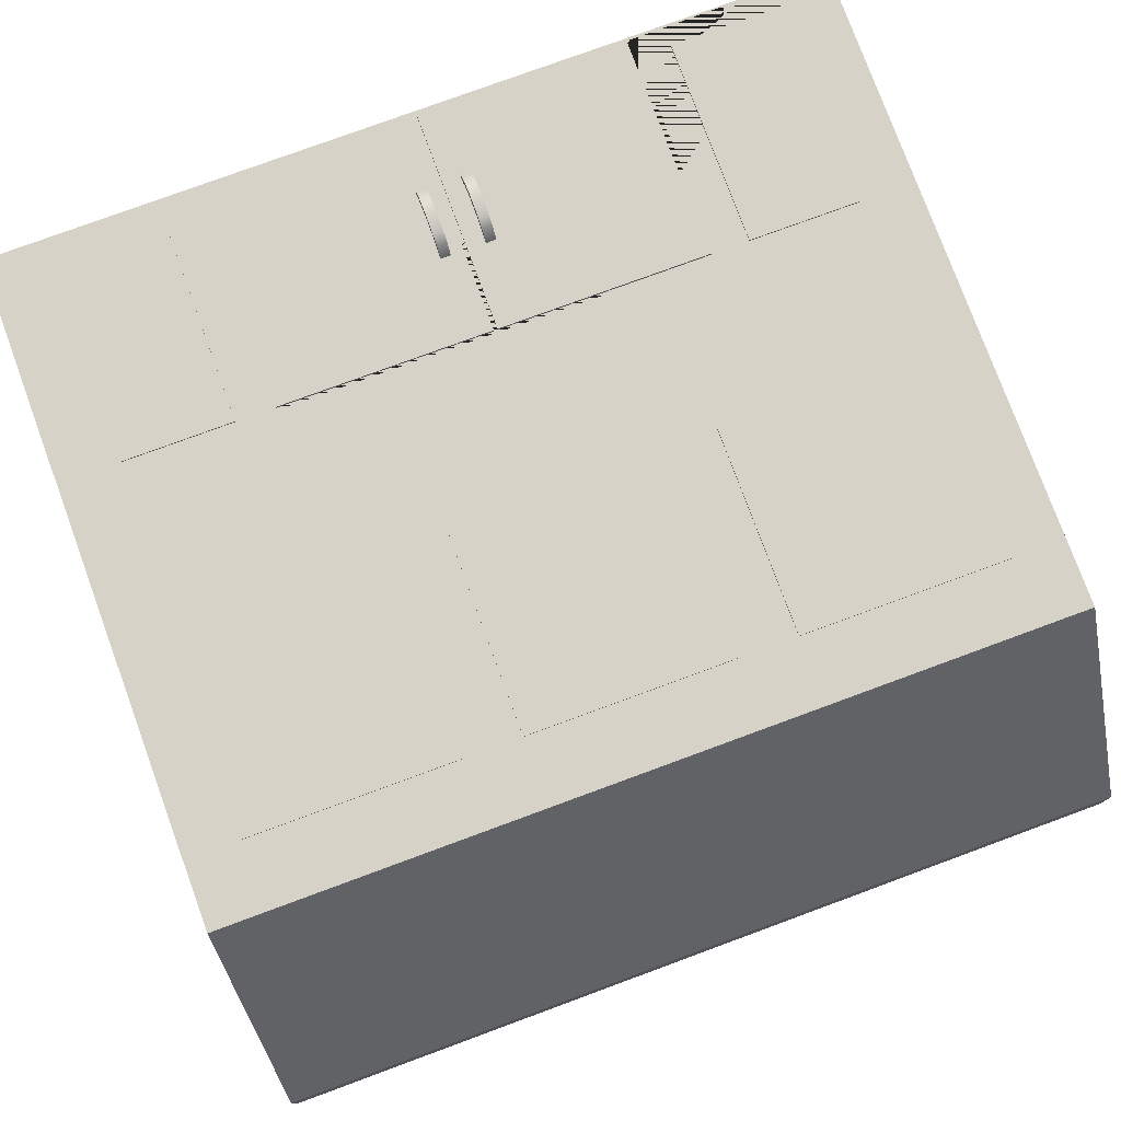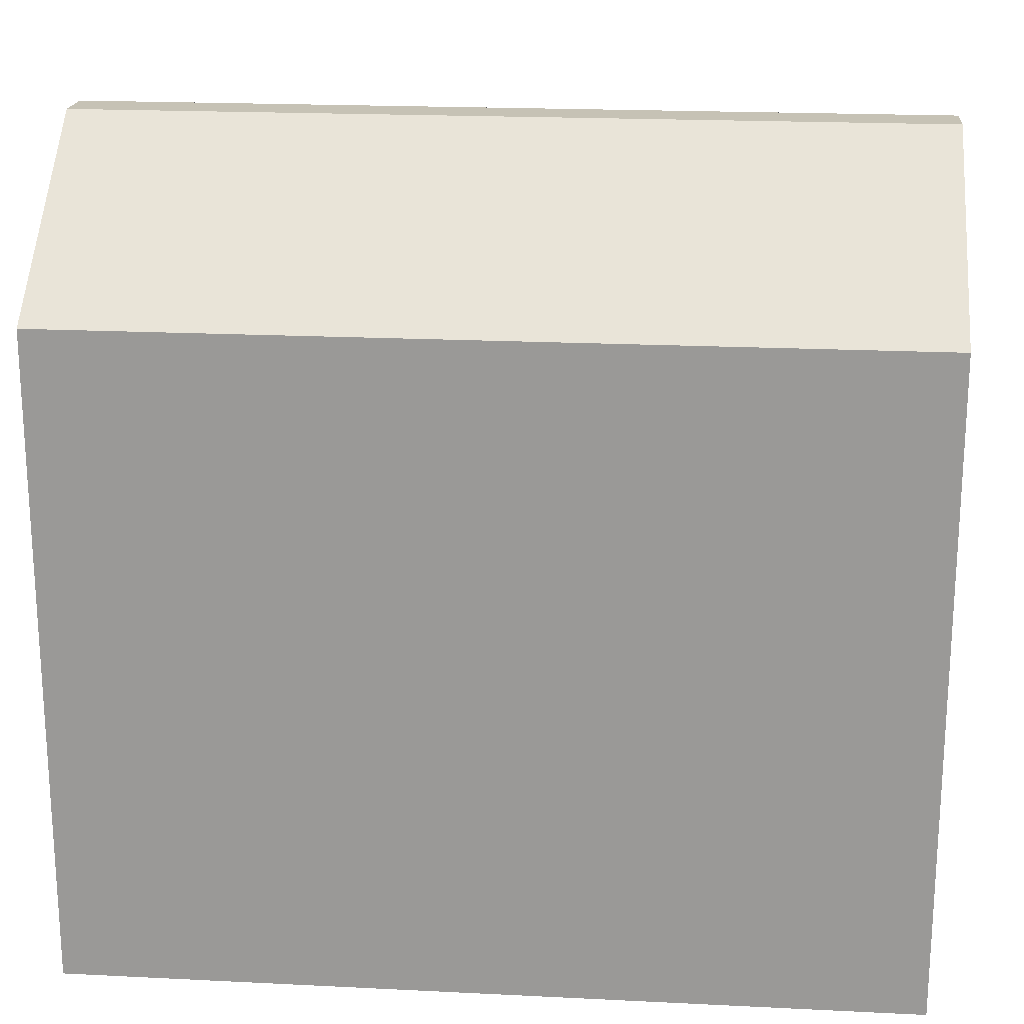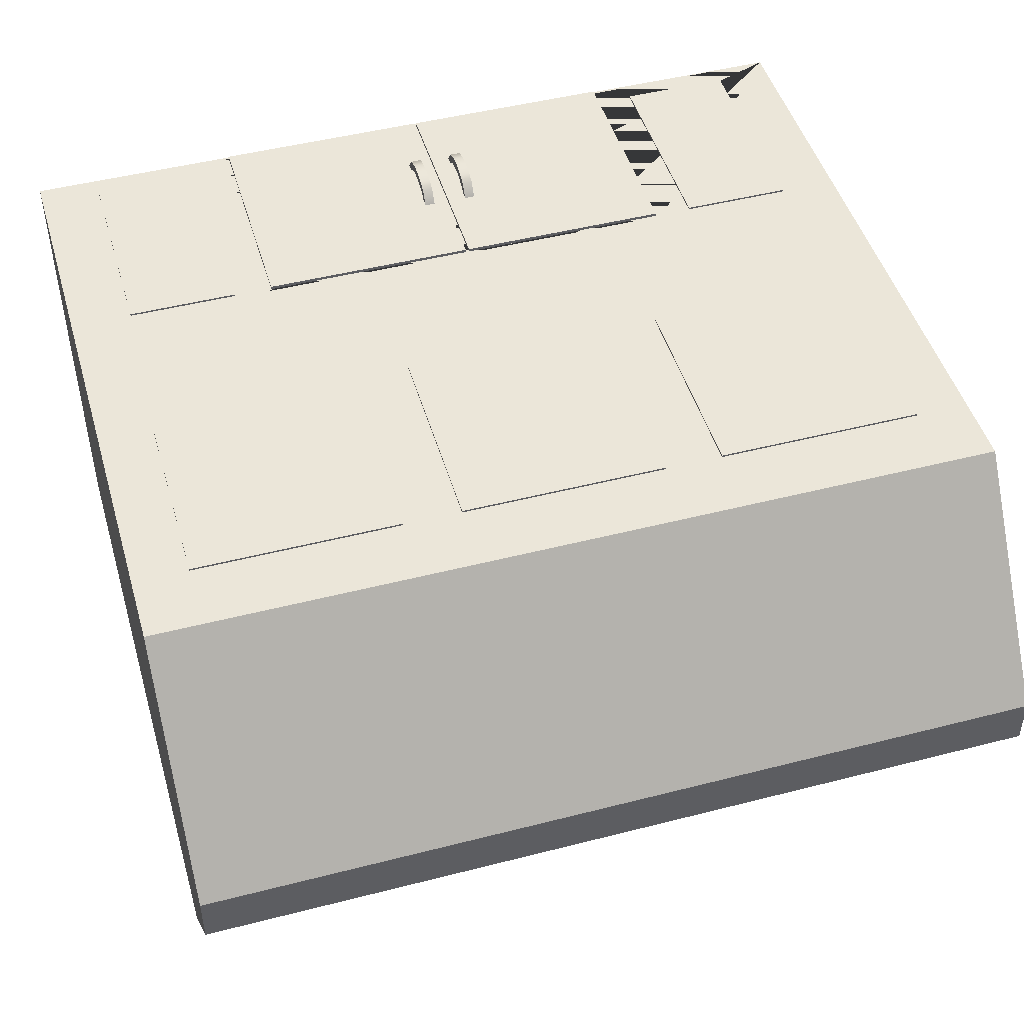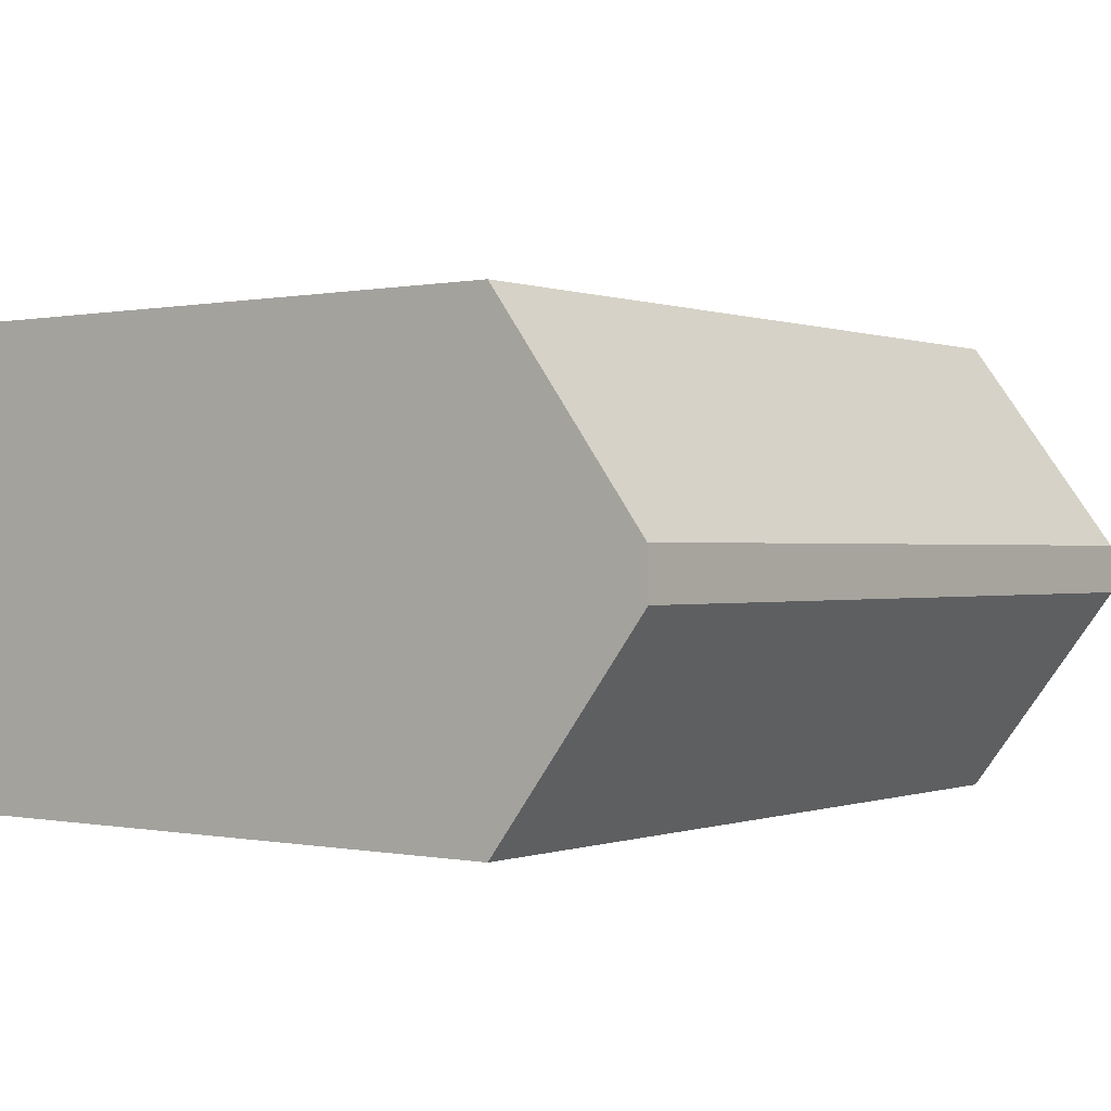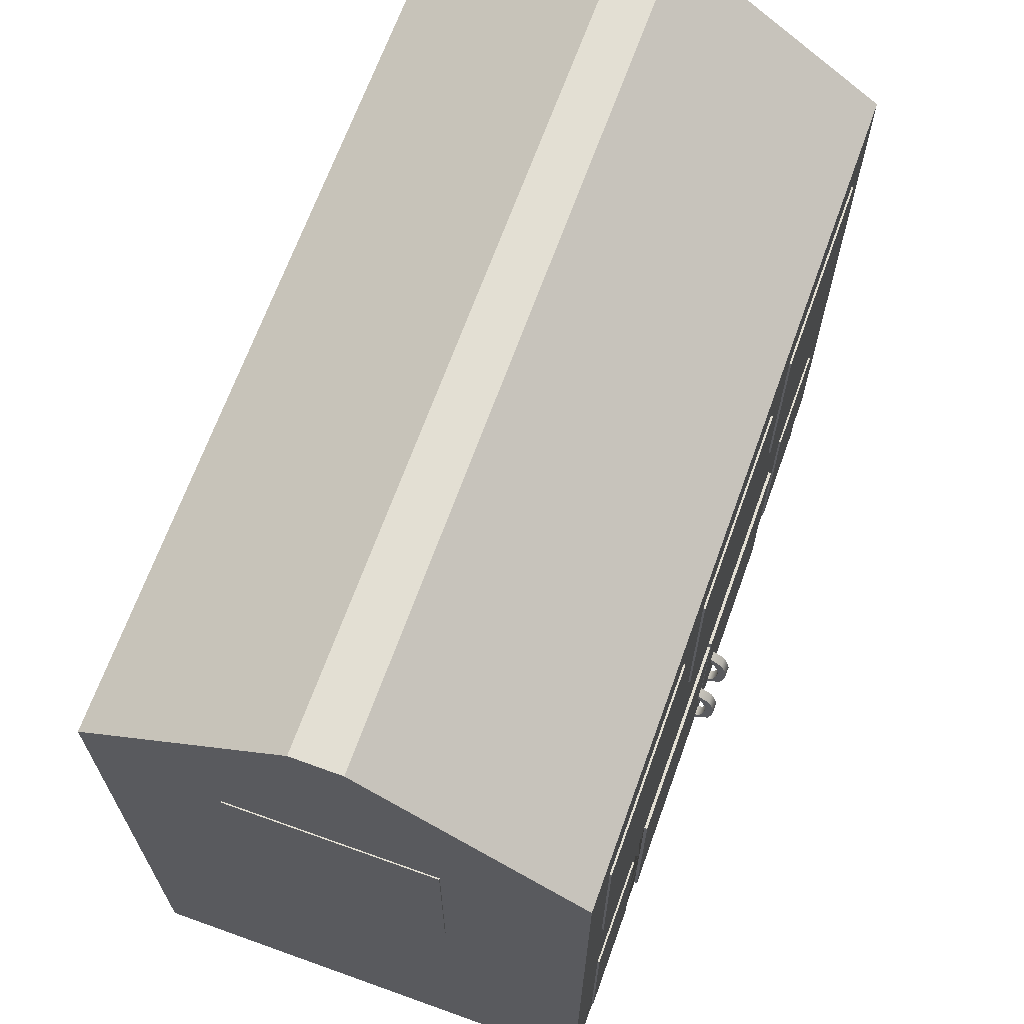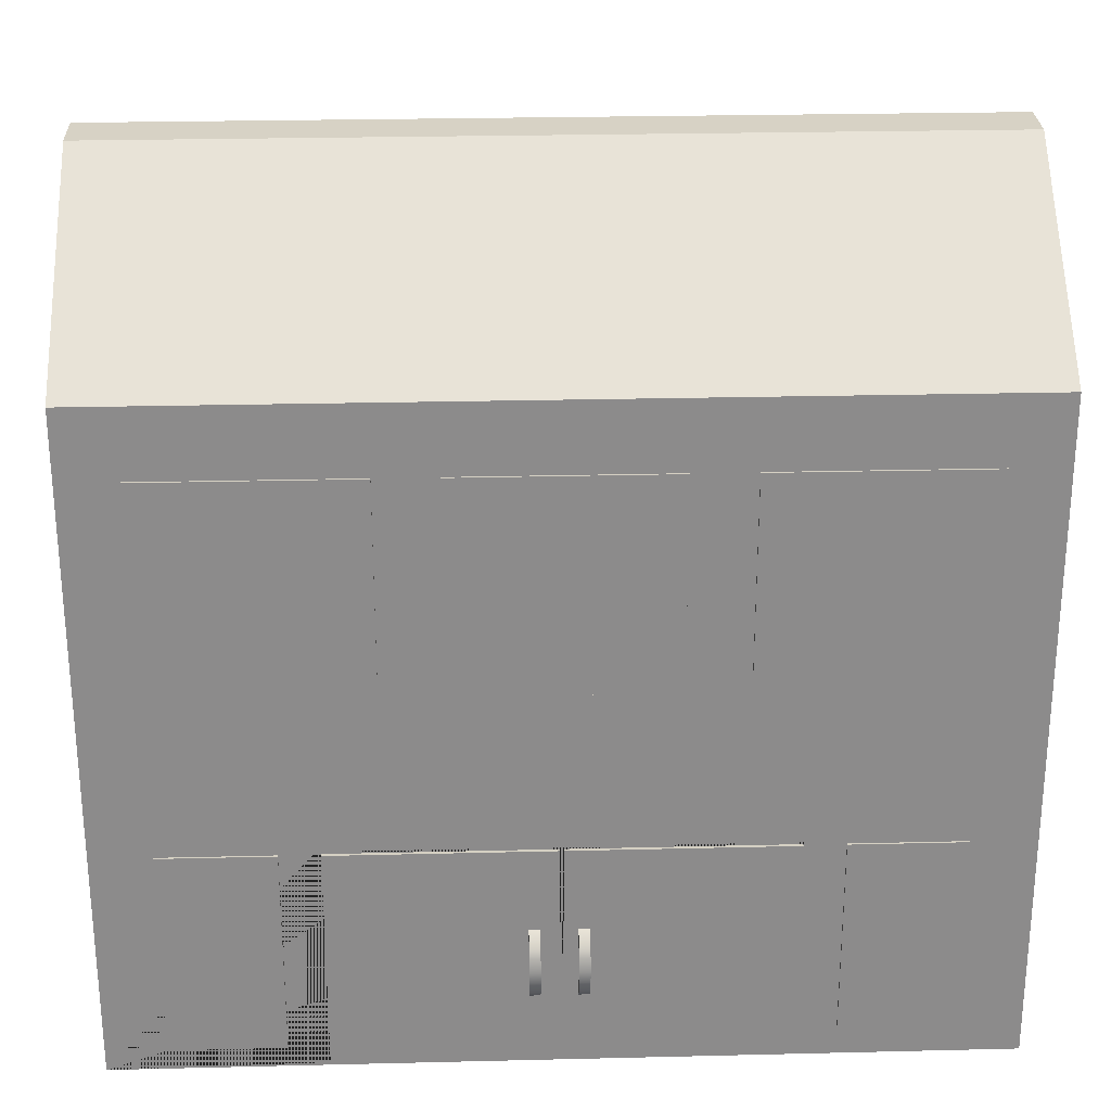
<metadata>
{"format":"obj","ext":"obj","renderer":"f3d","projection":"perspective","resolution":1024,"background":"white","views":[{"elev":78.1,"azim":159.8,"up":"+Z"},{"elev":20.1,"azim":-174.8,"up":"+Y"},{"elev":47.5,"azim":163.8,"up":"+Z"},{"elev":-0.0,"azim":127.1,"up":"+Z"},{"elev":67.1,"azim":-70.2,"up":"+Y"},{"elev":26.2,"azim":-2.2,"up":"+Y"}]}
</metadata>
<code>
g default
v -4.284 7.007 -2.518
v 4.74 7.007 -2.518
v 4.74 -0.05116 -2.518
v -4.284 -0.05116 -2.518
v -2.139 2.42 2.518
v -2.139 -0.02151 2.518
v -2.139 -0.02151 1.826
v -2.139 2.42 1.826
v 2.522 -0.02151 2.518
v 2.522 -0.02151 1.826
v 2.522 2.42 1.826
v -4.284 7.007 2.518
v -4.284 8.686 0.2424
v -4.284 8.697 -0.2783
v 2.522 2.42 2.518
v -4.284 8.697 -0.2783
v 4.74 8.697 -0.2783
v 4.74 -0.05116 2.518
v 4.74 7.007 2.518
v -4.284 8.686 0.2424
v 4.74 8.686 0.2424
v 4.74 8.697 -0.2783
v -4.284 8.697 -0.2783
v -4.284 -0.05116 2.518
v 4.74 8.697 -0.2783
v 4.74 8.686 0.2424
g pCube3
f 1 2 3 4
f 5 6 7 8
f 6 9 10 7
f 8 7 10 11
f 1 12 13 14
f 15 5 8 11
f 9 15 11 10
f 2 1 16 17
f 18 3 2 19
f 20 21 22 23
f 12 19 21 20
f 24 6 5 15 19 12
f 15 9 6 24 18 19
f 19 2 25 26
f 4 3 18 24
f 4 24 12 1
g default
v 0.3494 0.7633 2.576
v 0.4586 0.7633 2.576
v 0.3494 1.527 2.57
v 0.4586 1.527 2.57
v 0.3494 1.427 2.578
v 0.4586 1.427 2.578
v 0.3494 0.8628 2.579
v 0.4586 0.8628 2.579
v 0.4586 1.43 2.707
v 0.3494 1.43 2.707
v 0.3494 1.394 2.614
v 0.4586 1.394 2.614
v 0.4586 1.312 2.755
v 0.3494 1.312 2.755
v 0.3494 1.266 2.666
v 0.4586 1.266 2.666
v 0.4586 1.169 2.783
v 0.3494 1.169 2.783
v 0.3494 1.156 2.684
v 0.4586 1.156 2.684
v 0.4586 1.037 2.771
v 0.3494 1.037 2.771
v 0.3494 1.027 2.672
v 0.4586 1.027 2.672
v 0.4586 0.8983 2.732
v 0.3494 0.8983 2.732
v 0.3494 0.8966 2.632
v 0.4586 0.8966 2.632
g pCube4
f 27 28 51 52
f 29 30 32 31
f 53 54 34 33
f 33 34 28 27
f 28 34 54 51
f 33 27 52 53
f 36 35 30 29
f 37 36 29 31
f 31 32 38 37
f 35 38 32 30
f 40 39 35 36
f 41 40 36 37
f 37 38 42 41
f 39 42 38 35
f 44 43 39 40
f 45 44 40 41
f 41 42 46 45
f 43 46 42 39
f 48 47 43 44
f 49 48 44 45
f 45 46 50 49
f 47 50 46 43
f 52 51 47 48
f 53 52 48 49
f 49 50 54 53
f 51 54 50 47
g default
v -3.709 4.073 2.539
v -1.501 4.073 2.539
v -3.709 6.286 2.539
v -1.501 6.286 2.539
v -3.709 6.286 2.5
v -1.501 6.286 2.5
v -3.709 4.073 2.5
v -1.501 4.073 2.5
g pCube7
f 55 56 58 57
f 57 58 60 59
f 59 60 62 61
f 61 62 56 55
f 56 62 60 58
f 61 55 57 59
g default
v -2.084 -0.02151 2.552
v 0.1733 -0.02151 2.552
v -2.084 2.396 2.552
v 0.1733 2.396 2.552
v -2.084 2.396 2.35
v 0.1733 2.396 2.35
v -2.084 -0.02151 2.35
v 0.1733 -0.02151 2.35
g pasted__pCube2 group
f 63 64 66 65
f 65 66 68 67
f 67 68 70 69
f 69 70 64 63
f 64 70 68 66
f 69 63 65 67
g default
v -0.1292 0.7633 2.576
v -0.02001 0.7633 2.576
v -0.1292 1.527 2.57
v -0.02001 1.527 2.57
v -0.1292 1.427 2.578
v -0.02001 1.427 2.578
v -0.1292 0.8628 2.579
v -0.02001 0.8628 2.579
v -0.02001 1.43 2.707
v -0.1292 1.43 2.707
v -0.1292 1.394 2.614
v -0.02001 1.394 2.614
v -0.02001 1.312 2.755
v -0.1292 1.312 2.755
v -0.1292 1.266 2.666
v -0.02001 1.266 2.666
v -0.02001 1.169 2.783
v -0.1292 1.169 2.783
v -0.1292 1.156 2.684
v -0.02001 1.156 2.684
v -0.02001 1.037 2.771
v -0.1292 1.037 2.771
v -0.1292 1.027 2.672
v -0.02001 1.027 2.672
v -0.02001 0.8983 2.732
v -0.1292 0.8983 2.732
v -0.1292 0.8966 2.632
v -0.02001 0.8966 2.632
g pasted__pCube4 group2
f 71 72 95 96
f 73 74 76 75
f 97 98 78 77
f 77 78 72 71
f 72 78 98 95
f 77 71 96 97
f 80 79 74 73
f 81 80 73 75
f 75 76 82 81
f 79 82 76 74
f 84 83 79 80
f 85 84 80 81
f 81 82 86 85
f 83 86 82 79
f 88 87 83 84
f 89 88 84 85
f 85 86 90 89
f 87 90 86 83
f 92 91 87 88
f 93 92 88 89
f 89 90 94 93
f 91 94 90 87
f 96 95 91 92
f 97 96 92 93
f 93 94 98 97
f 95 98 94 91
g default
v -0.8853 4.073 2.539
v 1.323 4.073 2.539
v -0.8853 6.286 2.539
v 1.323 6.286 2.539
v -0.8853 6.286 2.5
v 1.323 6.286 2.5
v -0.8853 4.073 2.5
v 1.323 4.073 2.5
g pasted__pCube7 group20
f 99 100 102 101
f 101 102 104 103
f 103 104 106 105
f 105 106 100 99
f 100 106 104 102
f 105 99 101 103
g default
v -3.669 0.1801 2.539
v -2.492 0.1801 2.539
v -3.669 2.393 2.539
v -2.492 2.393 2.539
v -3.669 2.393 2.5
v -2.492 2.393 2.5
v -3.669 0.1801 2.5
v -2.492 0.1801 2.5
g pasted__pCube7 group22
f 107 108 110 109
f 109 110 112 111
f 111 112 114 113
f 113 114 108 107
f 108 114 112 110
f 113 107 109 111
g default
v -4.298 4.073 -1.171
v -4.298 4.073 1.036
v -4.298 6.286 -1.171
v -4.298 6.286 1.036
v -4.259 6.286 -1.171
v -4.259 6.286 1.036
v -4.259 4.073 -1.171
v -4.259 4.073 1.036
g pasted__pCube7 group24
f 115 116 118 117
f 117 118 120 119
f 119 120 122 121
f 121 122 116 115
f 116 122 120 118
f 121 115 117 119
g default
v 0.212 -0.02151 2.552
v 2.484 -0.02151 2.552
v 0.212 2.396 2.552
v 2.484 2.396 2.552
v 0.212 2.396 2.35
v 2.484 2.396 2.35
v 0.212 -0.02151 2.35
v 2.484 -0.02151 2.35
g pasted__pasted__pCube2 pasted__group group1
f 123 124 126 125
f 125 126 128 127
f 127 128 130 129
f 129 130 124 123
f 124 130 128 126
f 129 123 125 127
g default
v 1.946 4.073 2.539
v 4.154 4.073 2.539
v 1.946 6.286 2.539
v 4.154 6.286 2.539
v 1.946 6.286 2.5
v 4.154 6.286 2.5
v 1.946 4.073 2.5
v 4.154 4.073 2.5
g pasted__pasted__pCube7 pasted__group20 group21
f 131 132 134 133
f 133 134 136 135
f 135 136 138 137
f 137 138 132 131
f 132 138 136 134
f 137 131 133 135
g default
v 2.905 0.1801 2.539
v 4.081 0.1801 2.539
v 2.905 2.393 2.539
v 4.081 2.393 2.539
v 2.905 2.393 2.5
v 4.081 2.393 2.5
v 2.905 0.1801 2.5
v 4.081 0.1801 2.5
g pasted__pasted__pCube7 pasted__group22 group23
f 139 140 142 141
f 141 142 144 143
f 143 144 146 145
f 145 146 140 139
f 140 146 144 142
f 145 139 141 143

</code>
